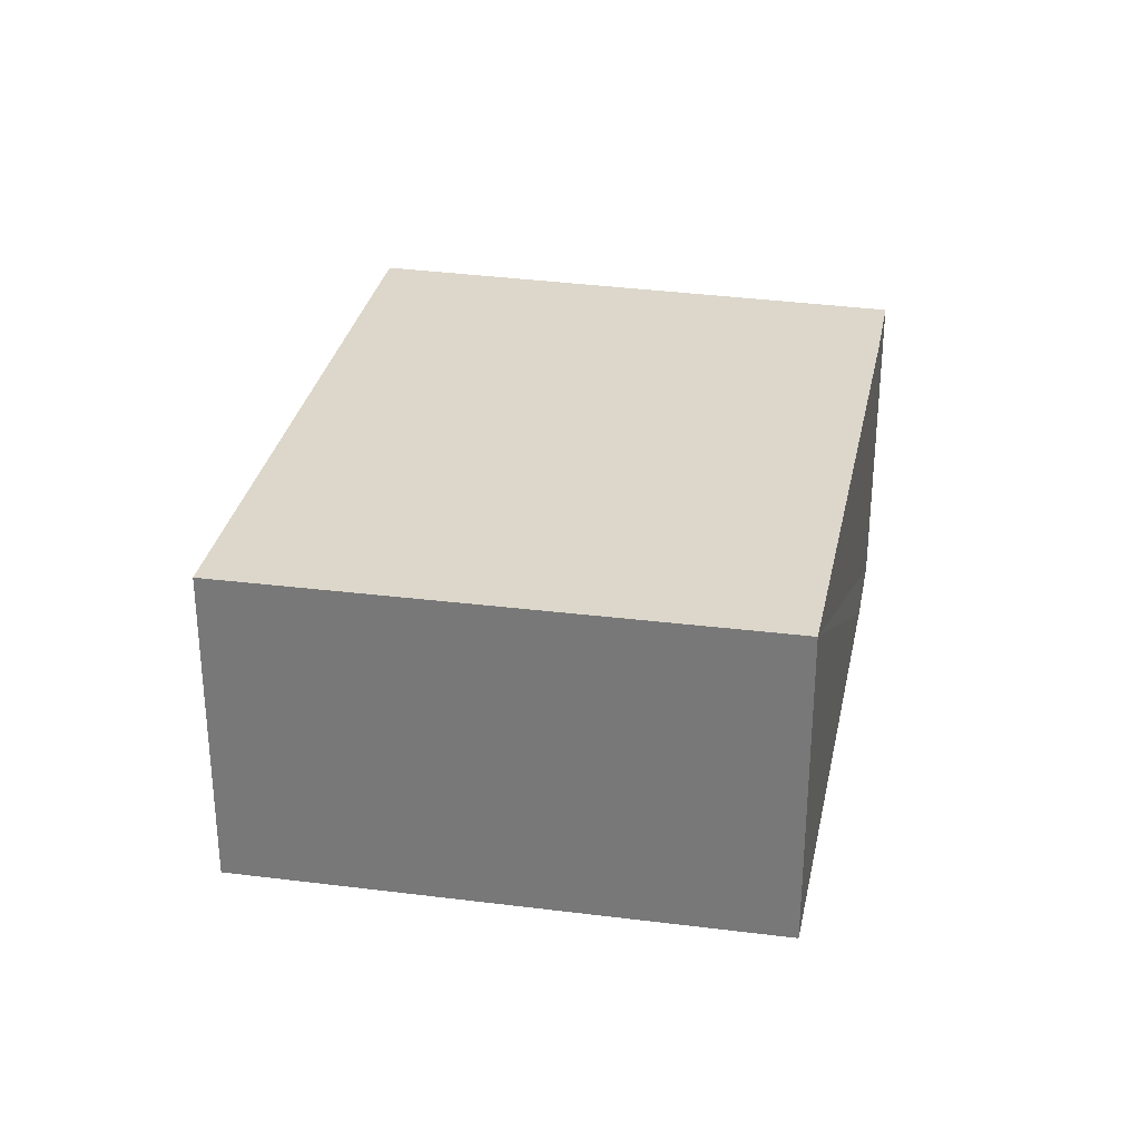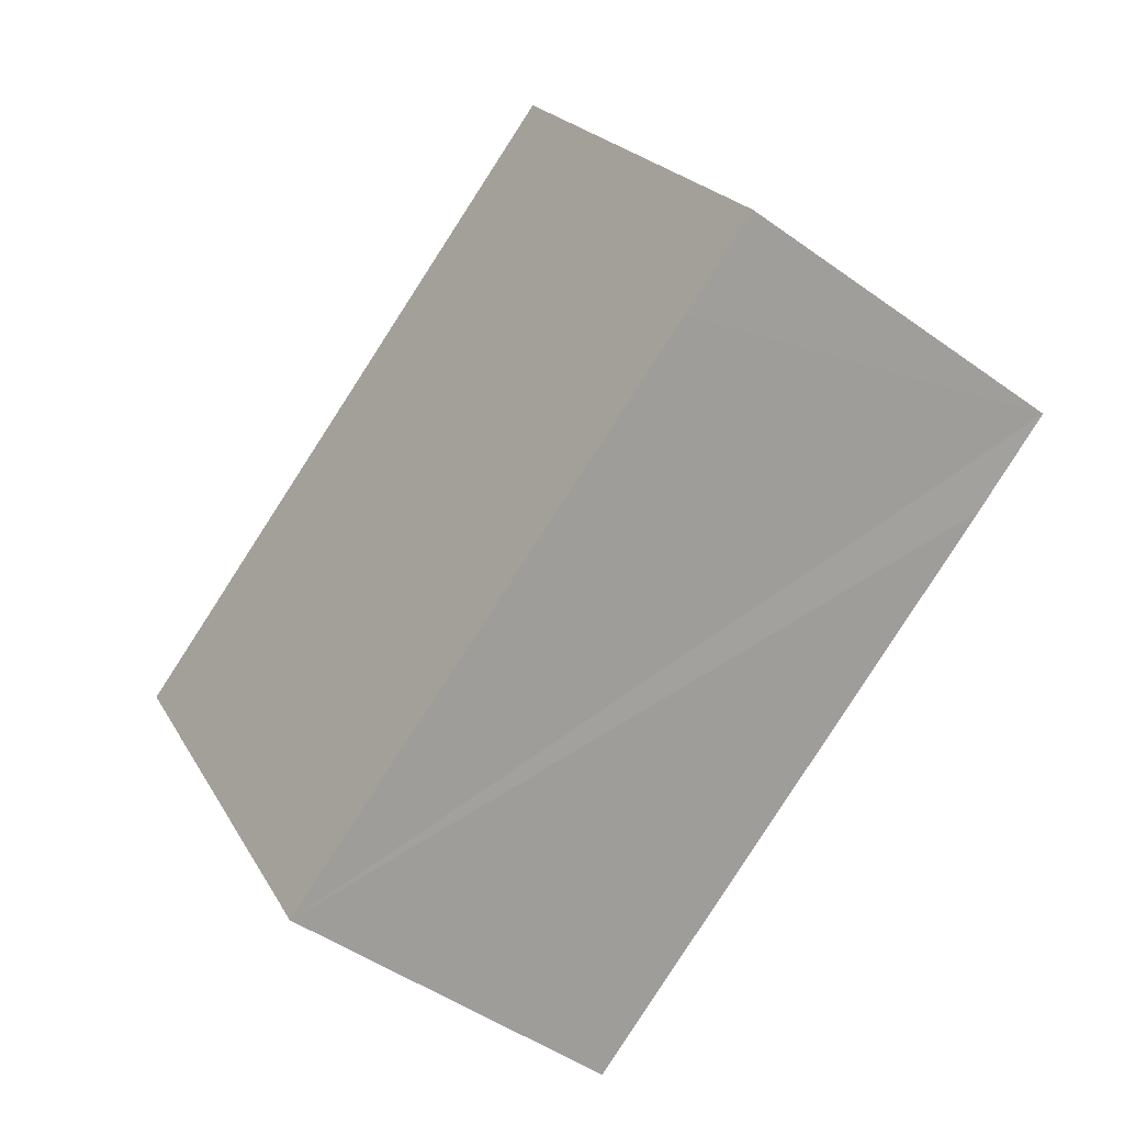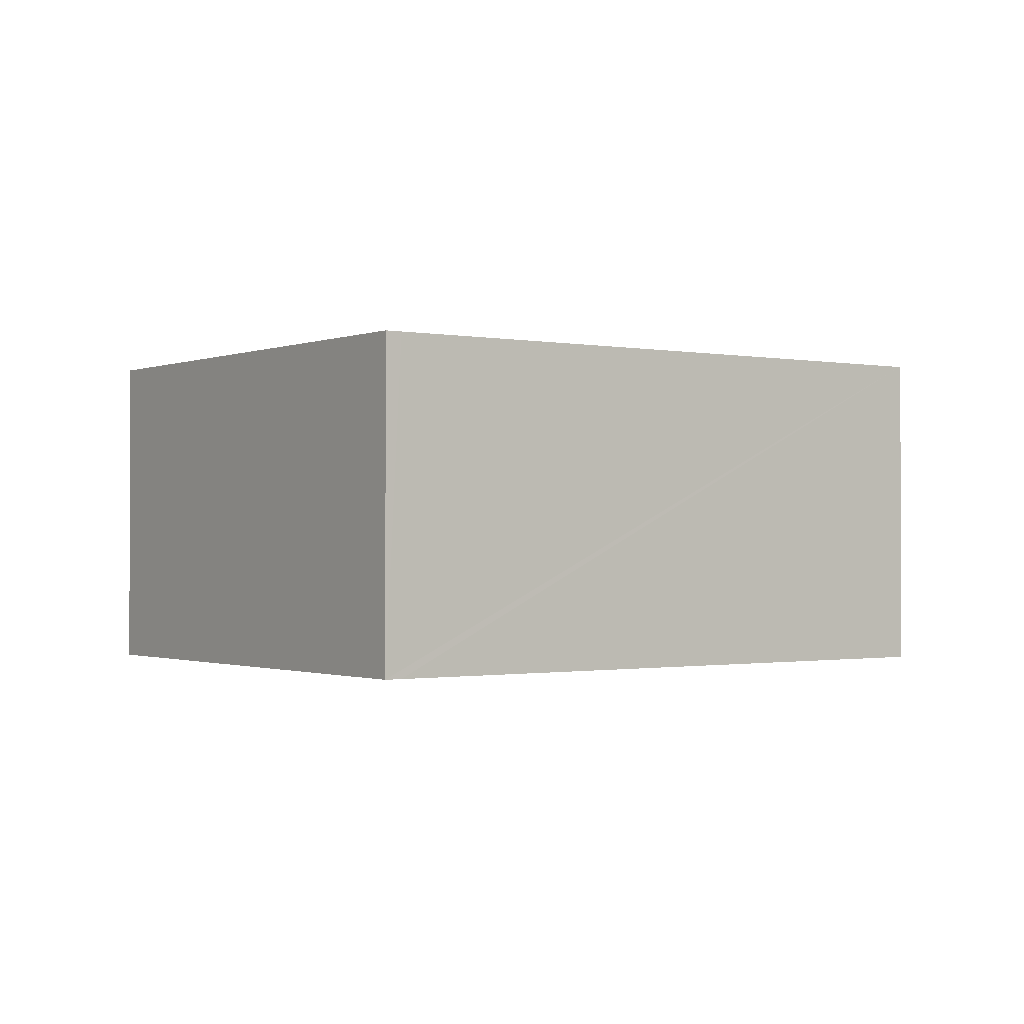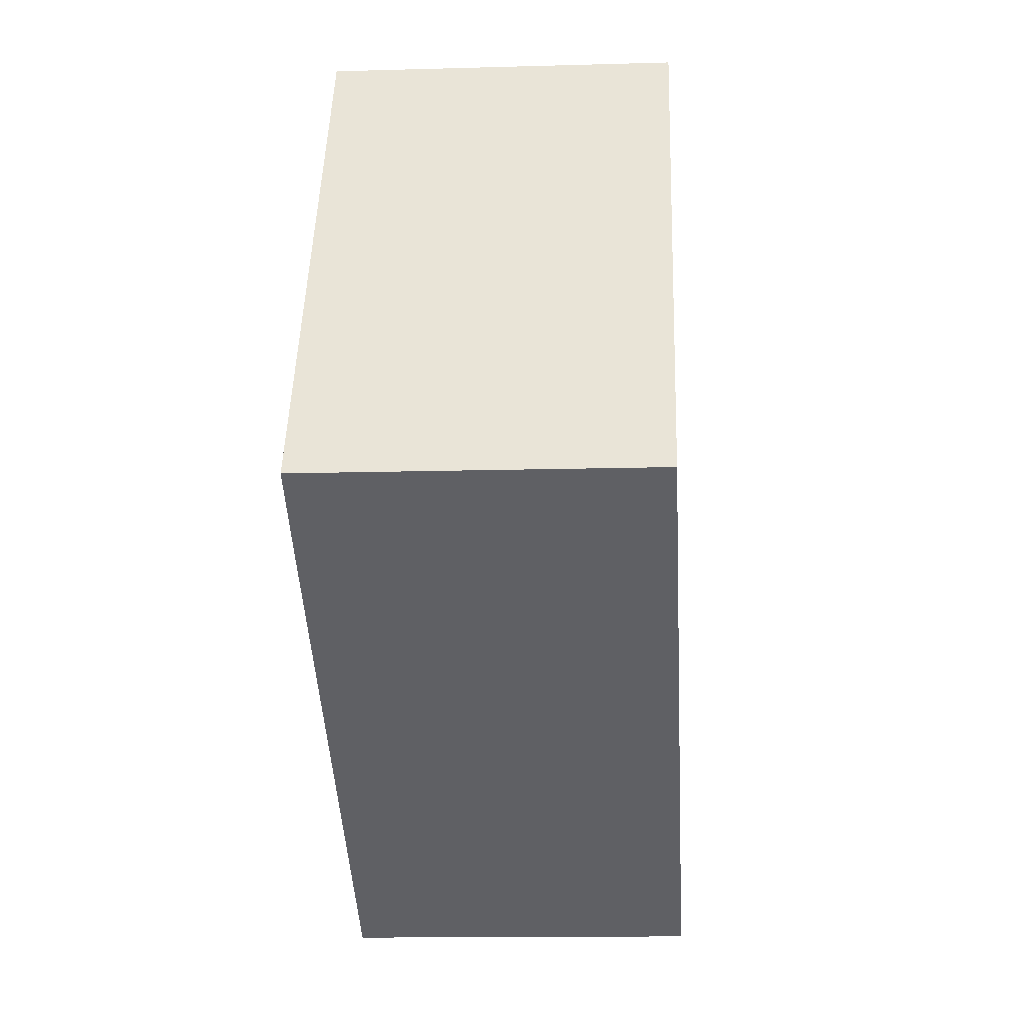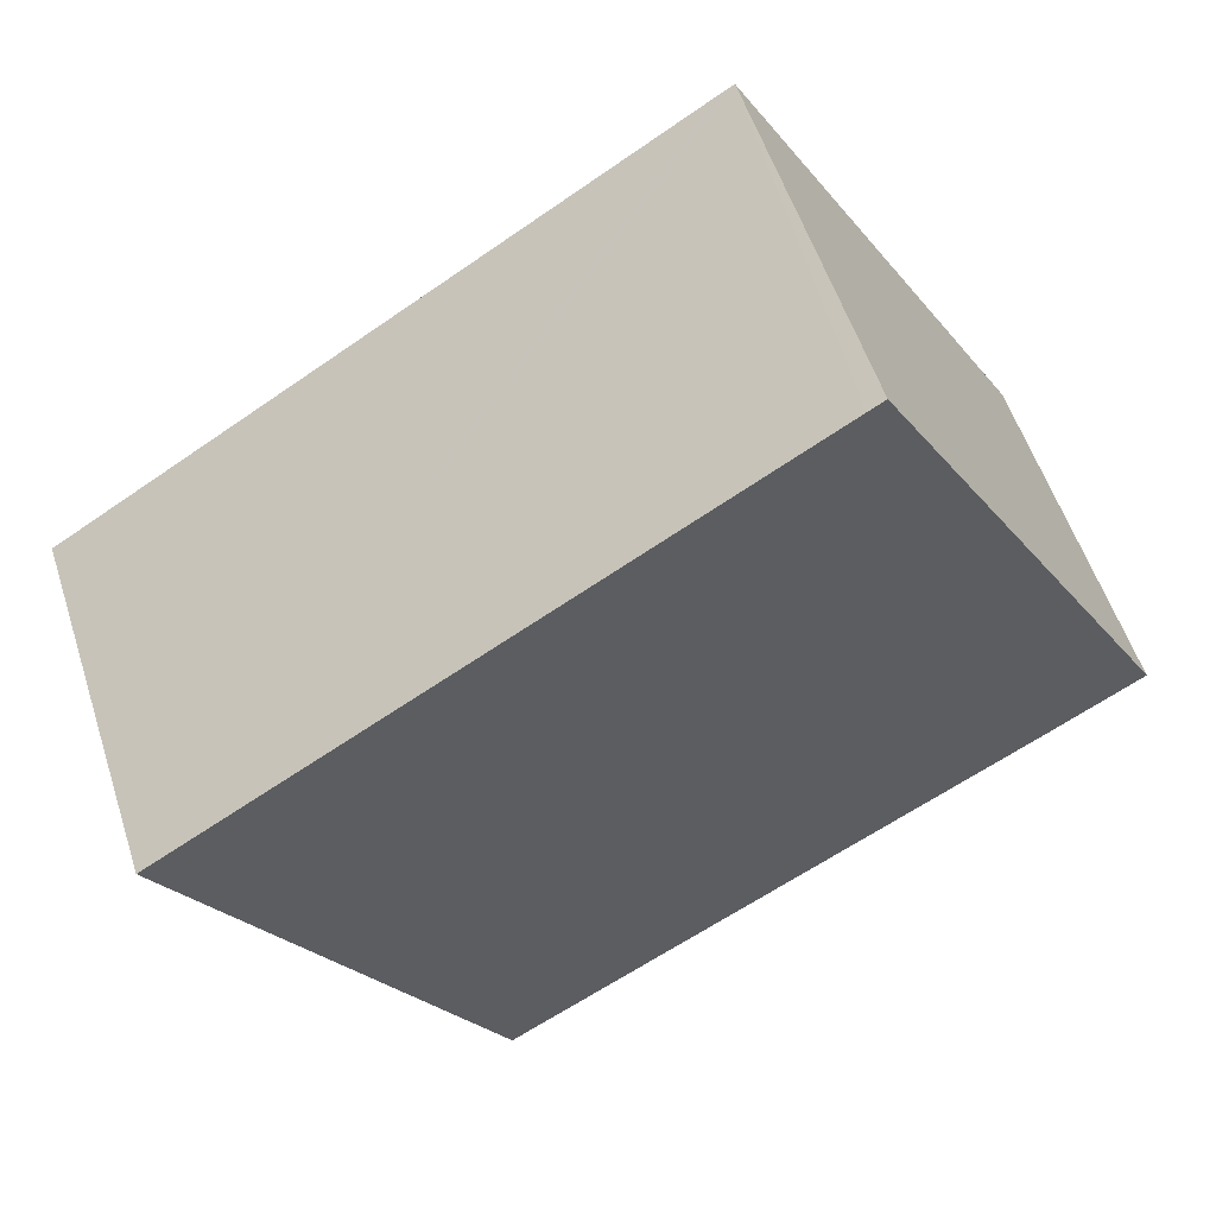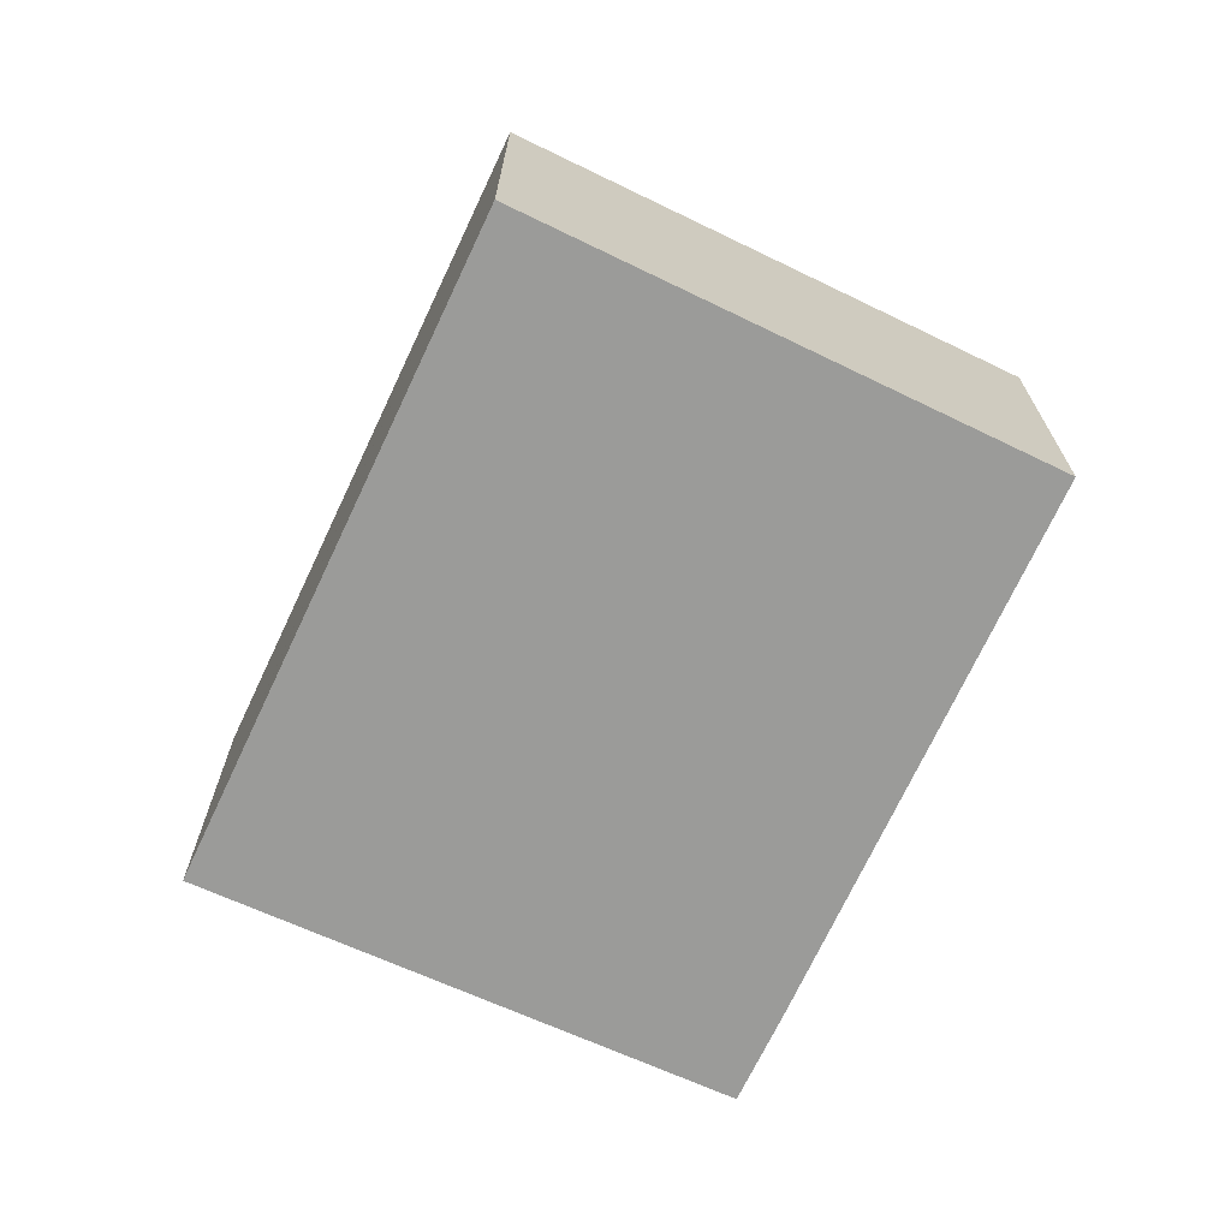
<metadata>
{"format":"obj","ext":"obj","renderer":"f3d","projection":"perspective","resolution":1024,"background":"white","views":[{"elev":30.8,"azim":132.0,"up":"+Y"},{"elev":-47.1,"azim":-129.3,"up":"+Z"},{"elev":-0.9,"azim":-5.0,"up":"+Y"},{"elev":-13.5,"azim":-86.3,"up":"+Z"},{"elev":55.1,"azim":162.2,"up":"+Z"},{"elev":-69.6,"azim":96.0,"up":"+Y"}]}
</metadata>
<code>
v  2.071 8.109 -1.259
v  20.81 8.109 1.788
v  14.41 8.109 -8.528
v  21.6 8.109 3.064
v  21.57 8.109 3.086
v  7.338 8.109 11.73
v  0 8.109 4.965e-16
v  6.96 8.109 11.95
v  0 0 0
v  6.96 -7.319e-16 11.95
v  7.338 -7.181e-16 11.73
v  21.57 -1.89e-16 3.086
v  21.6 -1.876e-16 3.064
v  14.41 5.222e-16 -8.528
v  20.81 -1.095e-16 1.788
v  2.071 7.709e-17 -1.259
g defaultobject
f 1 2 3
f 2 1 4
f 4 1 5
f 5 1 6
f 6 1 7
f 6 7 8
f 9 8 7
f 8 9 10
f 10 6 8
f 6 10 5
f 5 10 11
f 5 11 12
f 5 12 4
f 4 12 13
f 13 2 4
f 2 13 3
f 3 13 14
f 14 13 15
f 1 9 7
f 9 1 3
f 9 3 16
f 16 3 14
f 9 11 10
f 11 9 12
f 12 9 13
f 13 9 15
f 15 9 14
f 14 9 16

</code>
